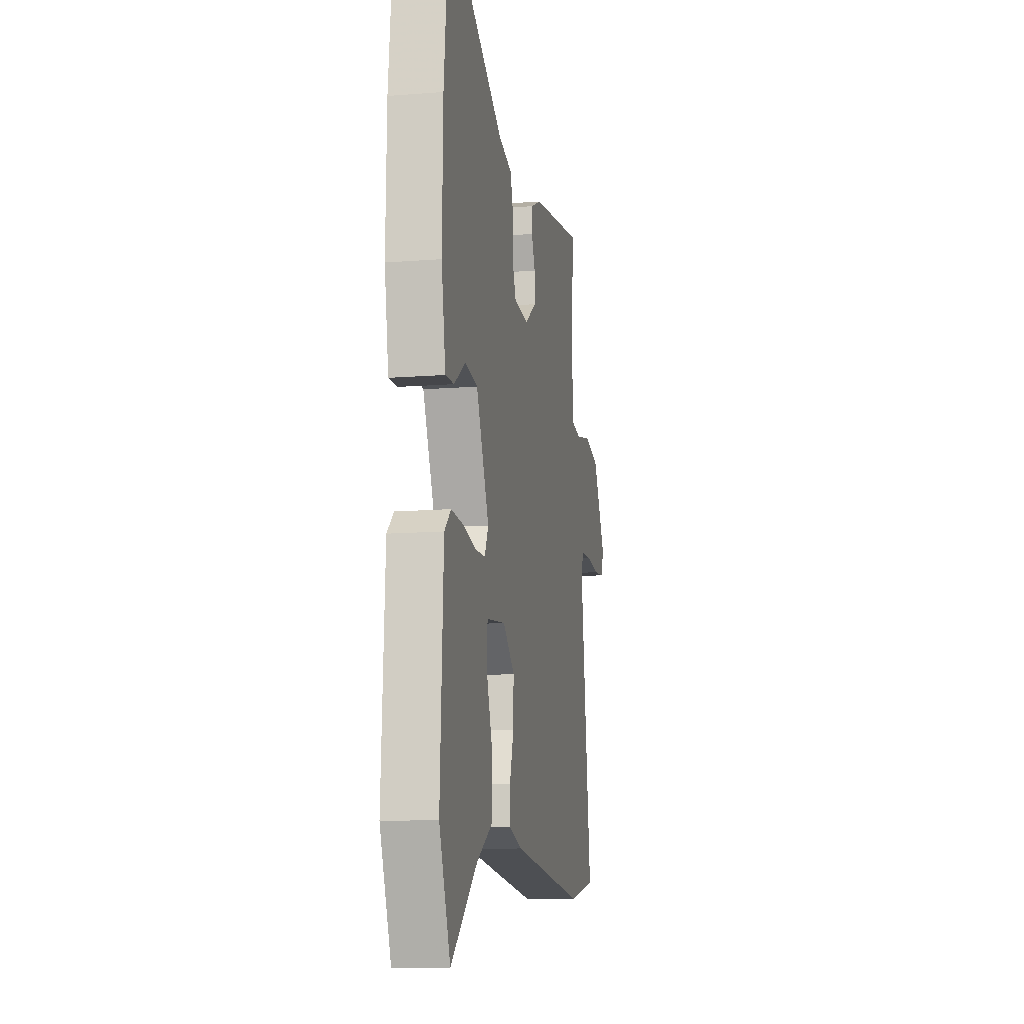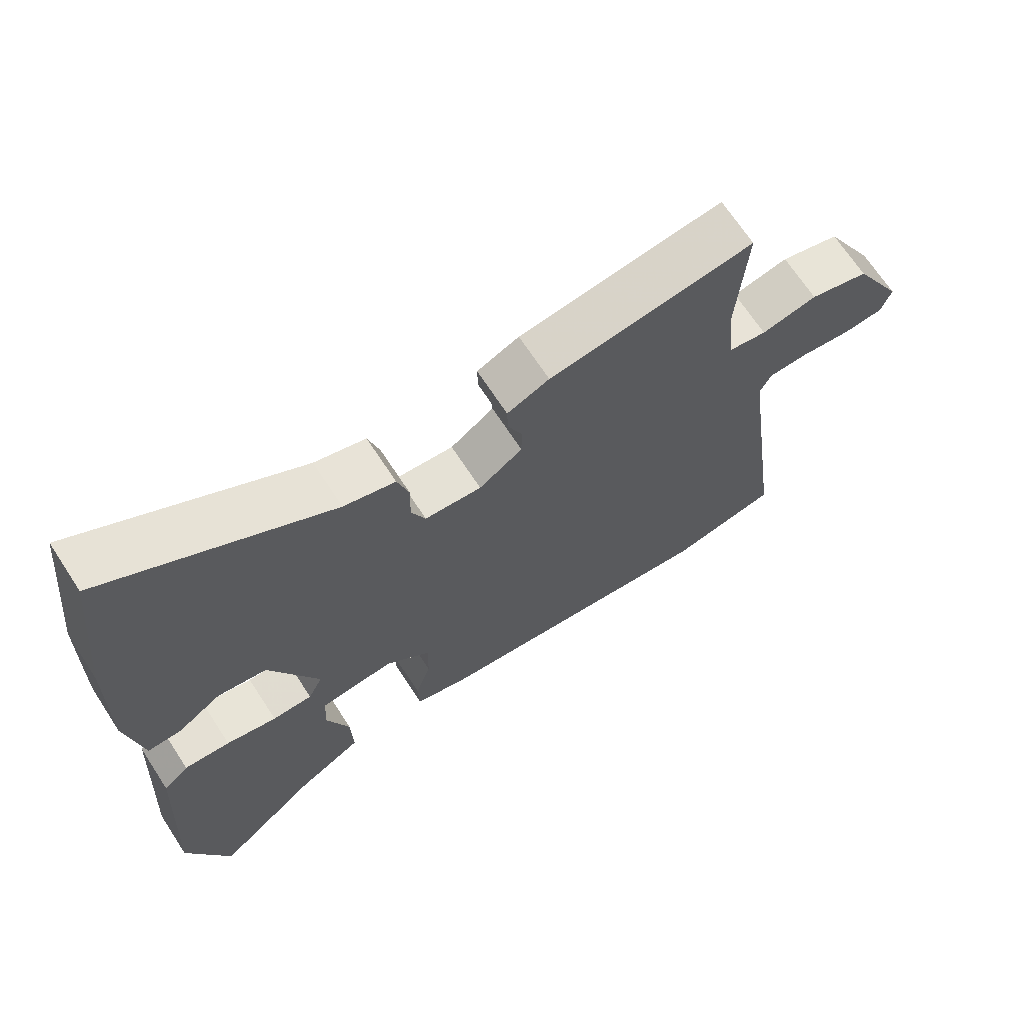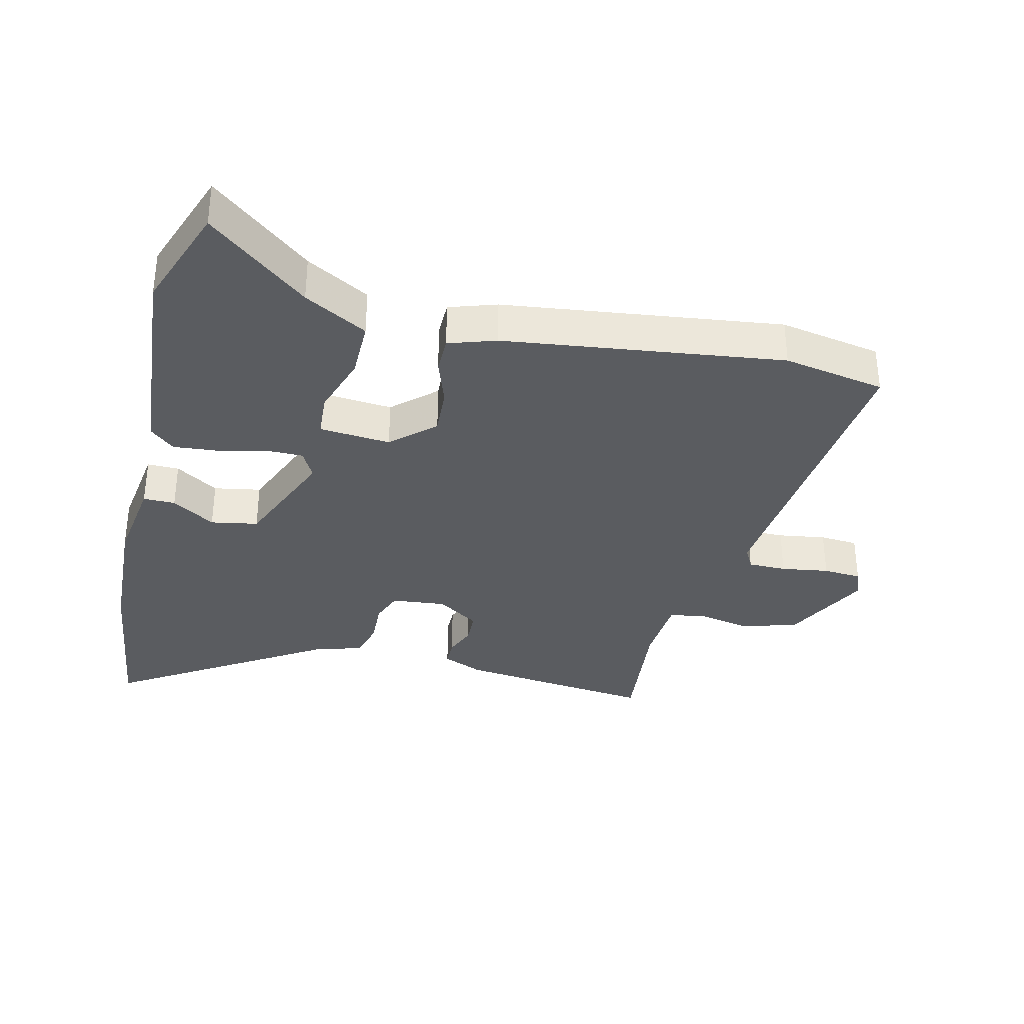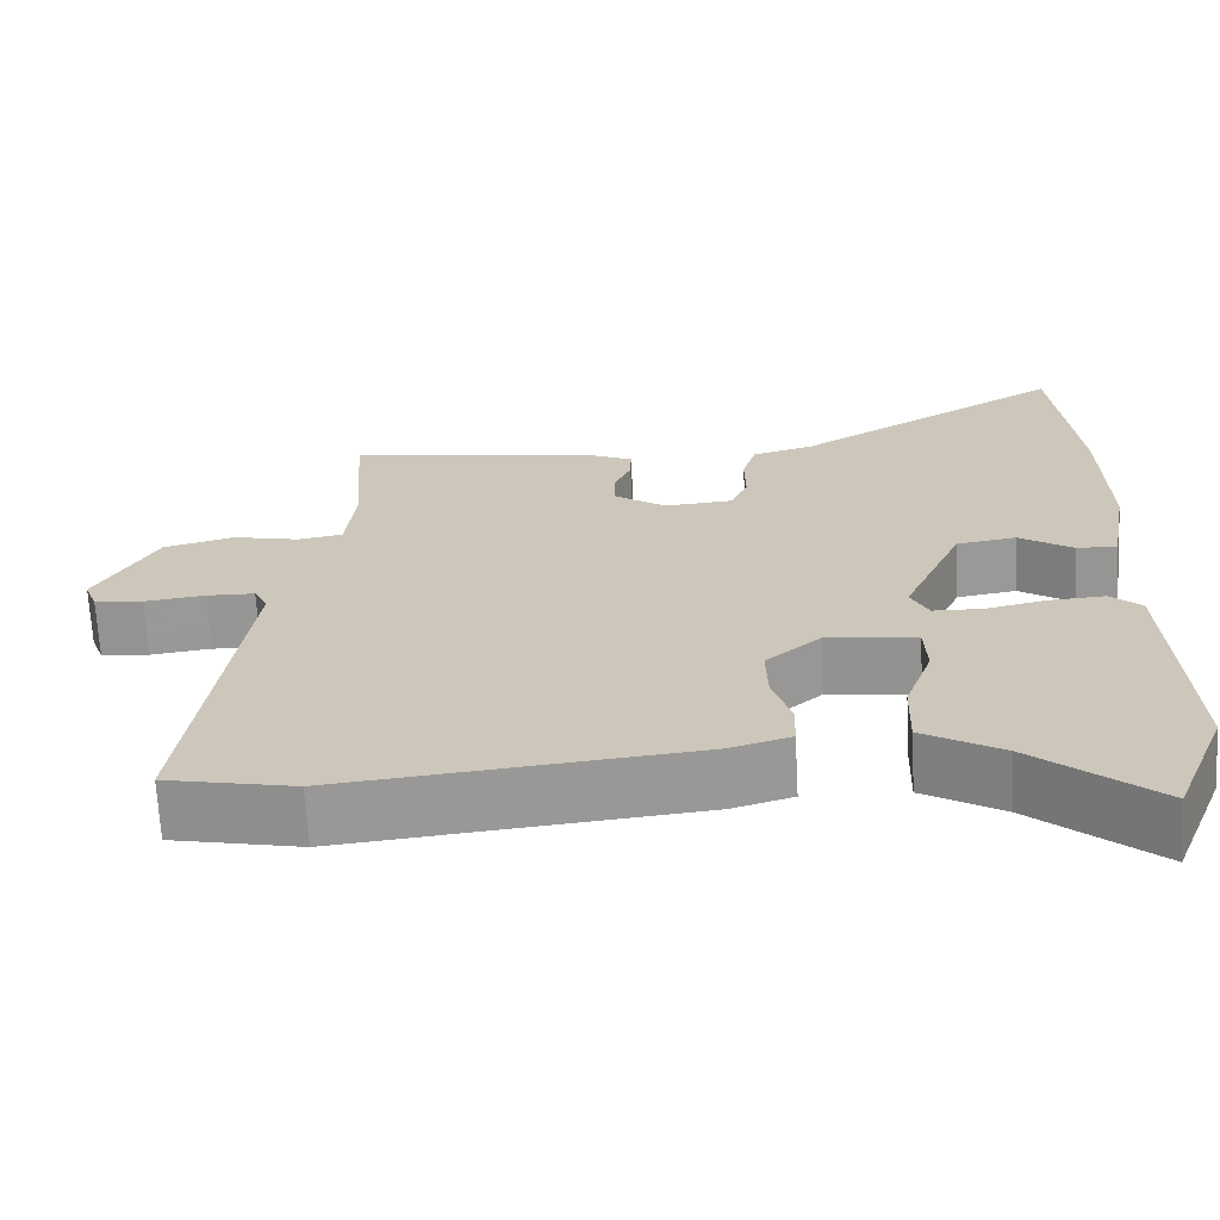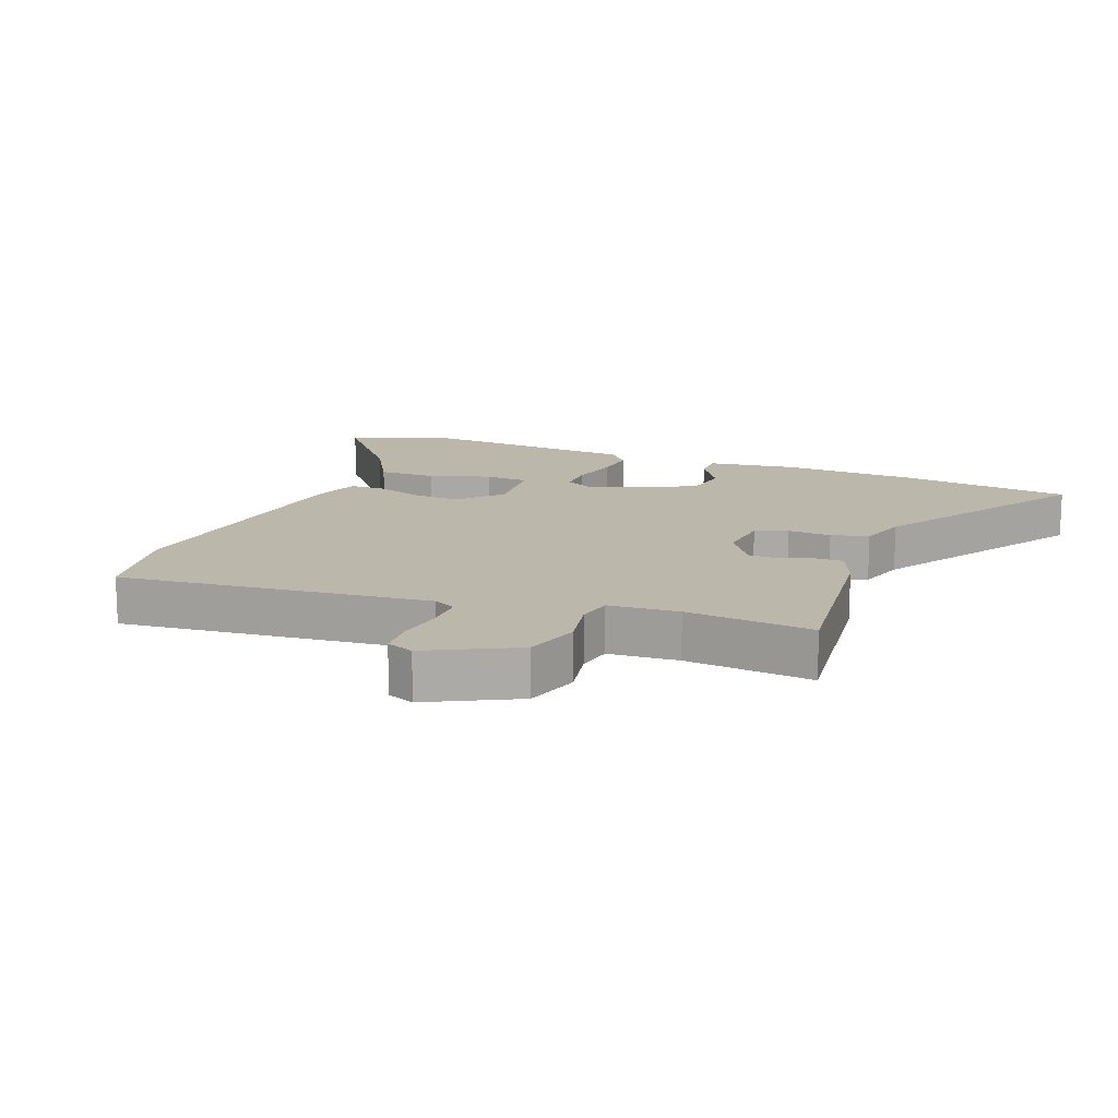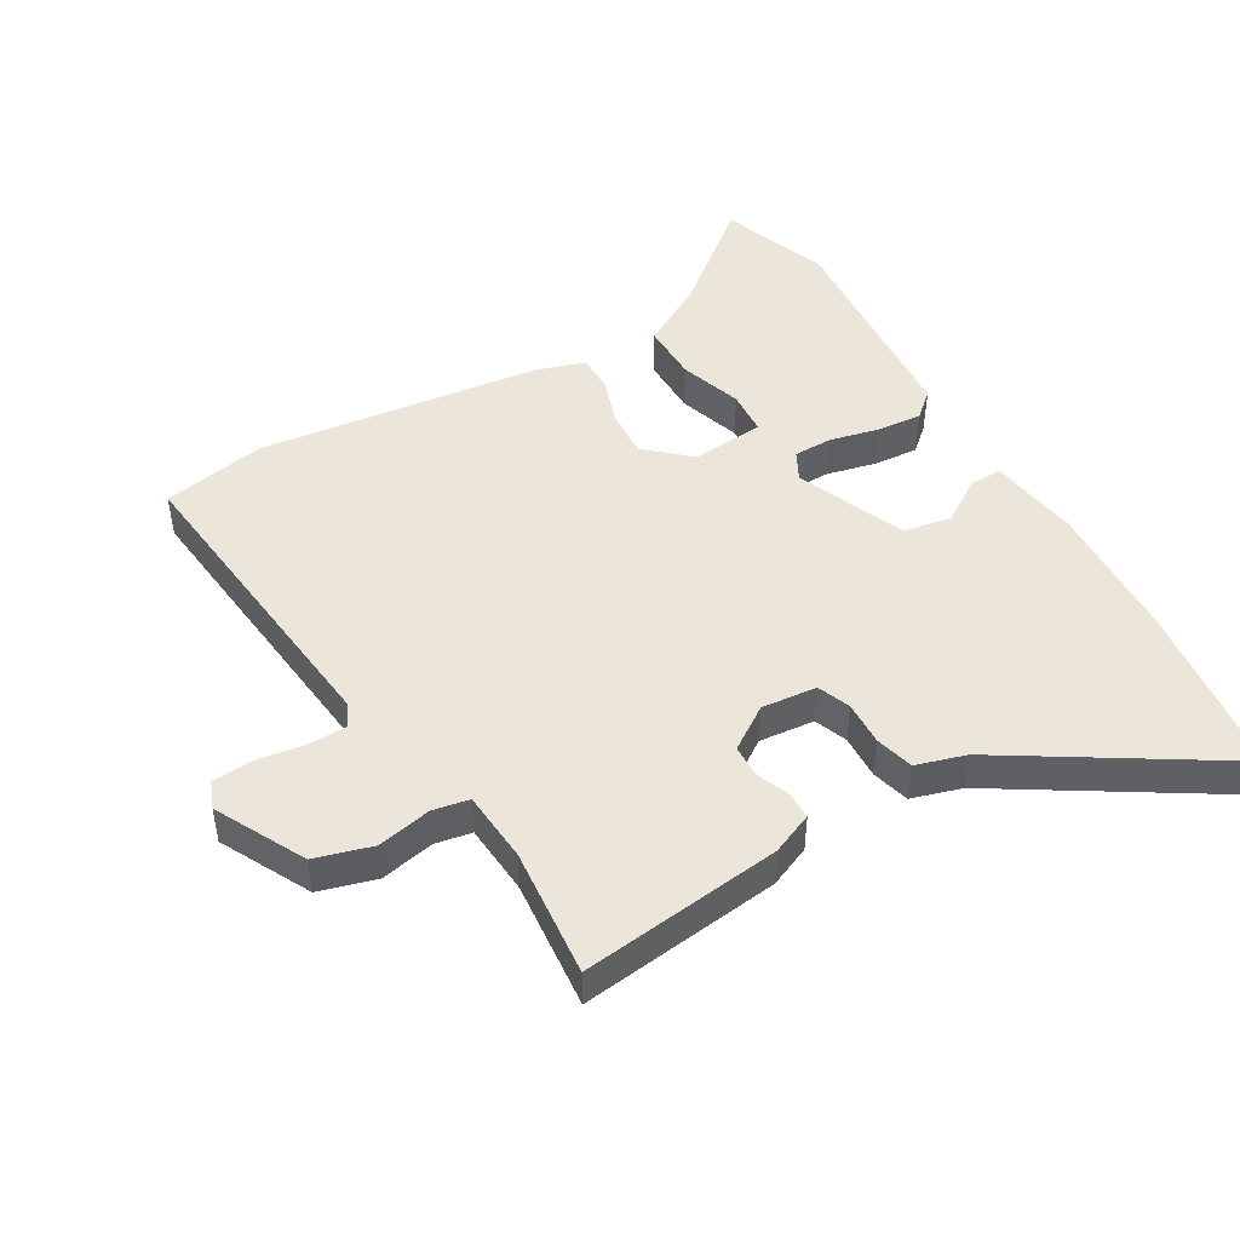
<metadata>
{"format":"obj","ext":"obj","renderer":"f3d","projection":"perspective","resolution":1024,"background":"white","views":[{"elev":-12.2,"azim":100.7,"up":"+Z"},{"elev":68.2,"azim":146.9,"up":"+Z"},{"elev":-34.4,"azim":168.3,"up":"+Y"},{"elev":-68.0,"azim":3.1,"up":"+Z"},{"elev":14.4,"azim":-66.9,"up":"+Y"},{"elev":47.2,"azim":-28.8,"up":"+Y"}]}
</metadata>
<code>
v -0.464 0.07 0.539
v -0.157 0.07 0.494
v -0.094 0.07 0.465
v -0.095 0.07 0.423
v -0.116 0.07 0.374
v -0.116 0.07 0.323
v -0.051 0.07 0.277
v 0.034 0.07 0.283
v 0.055 0.07 0.333
v 0.054 0.07 0.401
v 0.071 0.07 0.459
v 0.148 0.07 0.48
v 0.482 0.07 0.677
v 0.51 0.07 0.404
v 0.514 0.07 0.19
v 0.49 0.07 0.053
v 0.44 0.07 0.055
v 0.374 0.07 0.1
v 0.3 0.07 0.089
v 0.226 0.07 -0.076
v 0.248 0.07 -0.121
v 0.308 0.07 -0.123
v 0.384 0.07 -0.107
v 0.453 0.07 -0.103
v 0.491 0.07 -0.138
v 0.509 0.07 -0.478
v 0.444 0.07 -0.642
v 0.292 0.07 -0.511
v 0.195 0.07 -0.453
v 0.198 0.07 -0.362
v 0.232 0.07 -0.267
v 0.229 0.07 -0.198
v 0.118 0.07 -0.185
v 0.05 0.07 -0.243
v 0.052 0.07 -0.318
v 0.075 0.07 -0.392
v 0.073 0.07 -0.449
v -0.002 0.07 -0.471
v -0.439 0.07 -0.513
v -0.598 0.07 -0.479
v -0.534 0.07 0.006
v -0.551 0.07 0.041
v -0.611 0.07 0.043
v -0.686 0.07 0.034
v -0.746 0.07 0.04
v -0.762 0.07 0.083
v -0.688 0.07 0.218
v -0.6 0.07 0.241
v -0.517 0.07 0.222
v -0.461 0.07 0.231
v -0.45 0.07 0.34
v -0.464 0 0.539
v -0.157 0 0.494
v -0.094 0 0.465
v -0.095 0 0.423
v -0.116 0 0.374
v -0.116 0 0.323
v -0.051 0 0.277
v 0.034 0 0.283
v 0.055 0 0.333
v 0.054 0 0.401
v 0.071 0 0.459
v 0.148 0 0.48
v 0.482 0 0.677
v 0.51 0 0.404
v 0.514 0 0.19
v 0.49 0 0.053
v 0.44 0 0.055
v 0.374 0 0.1
v 0.3 0 0.089
v 0.226 0 -0.076
v 0.248 0 -0.121
v 0.308 0 -0.123
v 0.384 0 -0.107
v 0.453 0 -0.103
v 0.491 0 -0.138
v 0.509 0 -0.478
v 0.444 0 -0.642
v 0.292 0 -0.511
v 0.195 0 -0.453
v 0.198 0 -0.362
v 0.232 0 -0.267
v 0.229 0 -0.198
v 0.118 0 -0.185
v 0.05 0 -0.243
v 0.052 0 -0.318
v 0.075 0 -0.392
v 0.073 0 -0.449
v -0.002 0 -0.471
v -0.439 0 -0.513
v -0.598 0 -0.479
v -0.534 0 0.006
v -0.551 0 0.041
v -0.611 0 0.043
v -0.686 0 0.034
v -0.746 0 0.04
v -0.762 0 0.083
v -0.688 0 0.218
v -0.6 0 0.241
v -0.517 0 0.222
v -0.461 0 0.231
v -0.45 0 0.34
f 47 48 49
f 46 47 49
f 45 46 49
f 44 45 49
f 43 44 49
f 42 43 49 50
f 41 42 50
f 40 41 50
f 39 40 50
f 38 39 50
f 37 38 50
f 36 37 50
f 35 36 50
f 34 35 50 51
f 28 29 30 31
f 28 31 32
f 27 28 32
f 26 27 32
f 25 26 32
f 24 25 32
f 23 24 32
f 22 23 32
f 21 22 32 33
f 16 17 18
f 15 16 18
f 14 15 18
f 13 14 18
f 12 13 18
f 12 18 19
f 11 12 19
f 10 11 19
f 9 10 19
f 8 9 19 20
f 3 4 5
f 2 3 5
f 1 2 5
f 51 1 5
f 51 5 6
f 51 6 7
f 34 51 7
f 33 34 7
f 20 21 33
f 8 20 33
f 7 8 33
f 100 99 98
f 100 98 97
f 100 97 96
f 100 96 95
f 100 95 94
f 101 100 94 93
f 101 93 92
f 101 92 91
f 101 91 90
f 101 90 89
f 101 89 88
f 101 88 87
f 101 87 86
f 102 101 86 85
f 82 81 80 79
f 83 82 79
f 83 79 78
f 83 78 77
f 83 77 76
f 83 76 75
f 83 75 74
f 83 74 73
f 84 83 73 72
f 69 68 67
f 69 67 66
f 69 66 65
f 69 65 64
f 69 64 63
f 70 69 63
f 70 63 62
f 70 62 61
f 70 61 60
f 71 70 60 59
f 56 55 54
f 56 54 53
f 56 53 52
f 56 52 102
f 57 56 102
f 58 57 102
f 58 102 85
f 58 85 84
f 84 72 71
f 84 71 59
f 84 59 58
f 1 52 53 2
f 2 53 54 3
f 3 54 55 4
f 4 55 56 5
f 5 56 57 6
f 6 57 58 7
f 7 58 59 8
f 8 59 60 9
f 9 60 61 10
f 10 61 62 11
f 11 62 63 12
f 12 63 64 13
f 13 64 65 14
f 14 65 66 15
f 15 66 67 16
f 16 67 68 17
f 17 68 69 18
f 18 69 70 19
f 19 70 71 20
f 20 71 72 21
f 21 72 73 22
f 22 73 74 23
f 23 74 75 24
f 24 75 76 25
f 25 76 77 26
f 26 77 78 27
f 27 78 79 28
f 28 79 80 29
f 29 80 81 30
f 30 81 82 31
f 31 82 83 32
f 32 83 84 33
f 33 84 85 34
f 34 85 86 35
f 35 86 87 36
f 36 87 88 37
f 37 88 89 38
f 38 89 90 39
f 39 90 91 40
f 40 91 92 41
f 41 92 93 42
f 42 93 94 43
f 43 94 95 44
f 44 95 96 45
f 45 96 97 46
f 46 97 98 47
f 47 98 99 48
f 48 99 100 49
f 49 100 101 50
f 50 101 102 51
f 51 102 52 1

</code>
